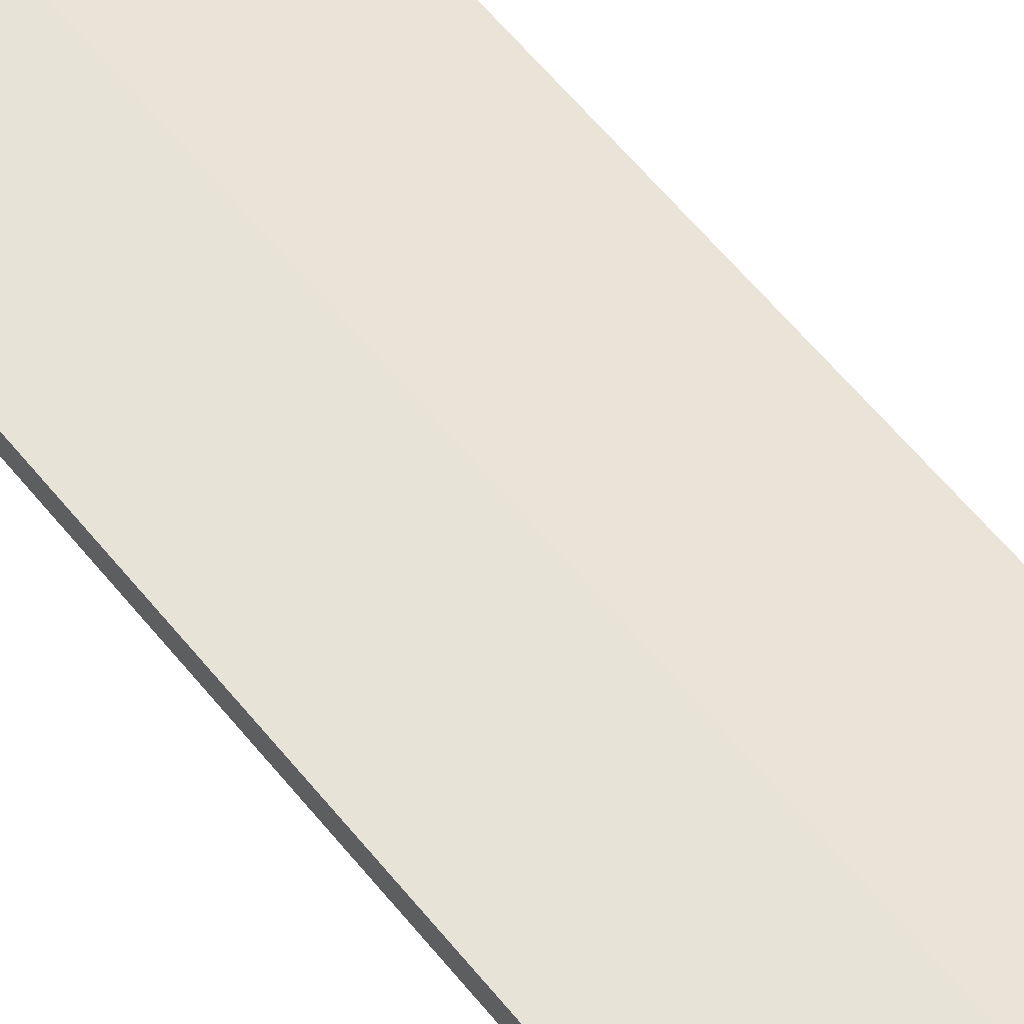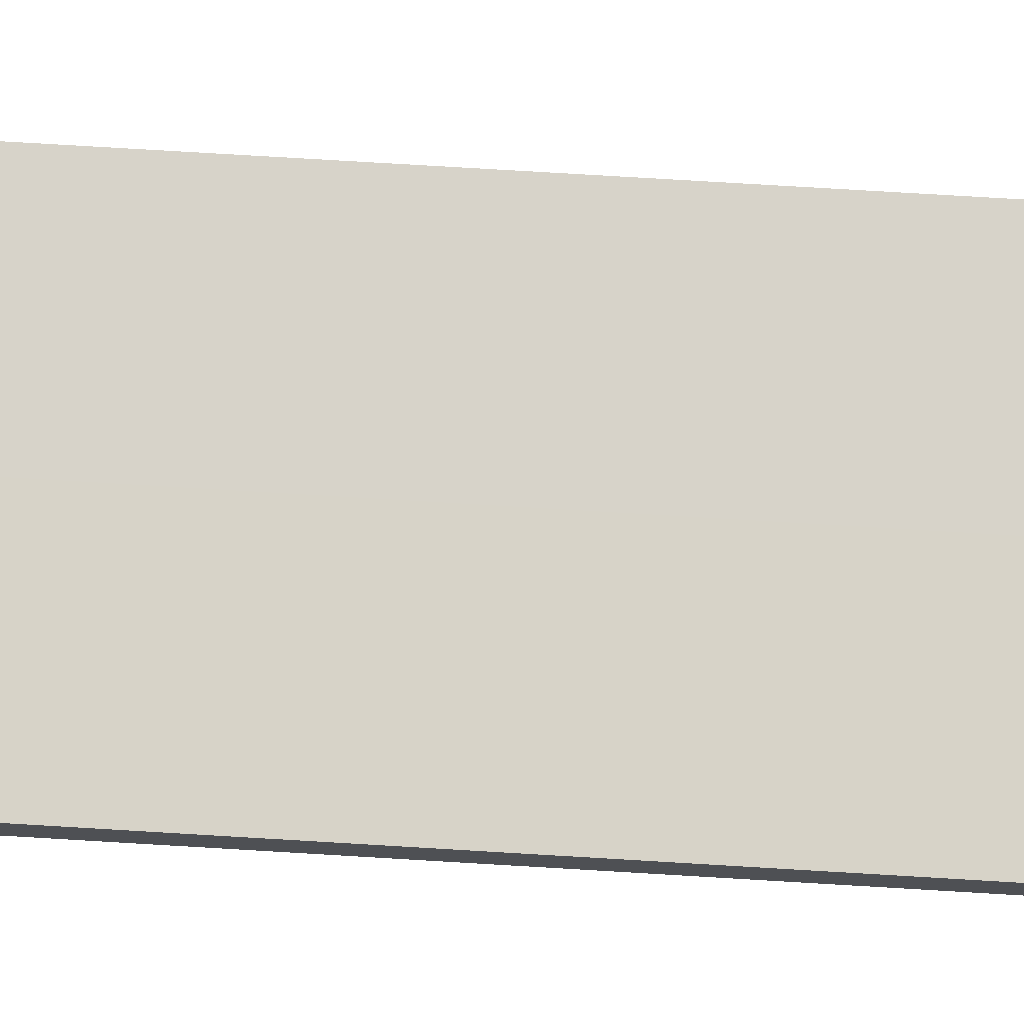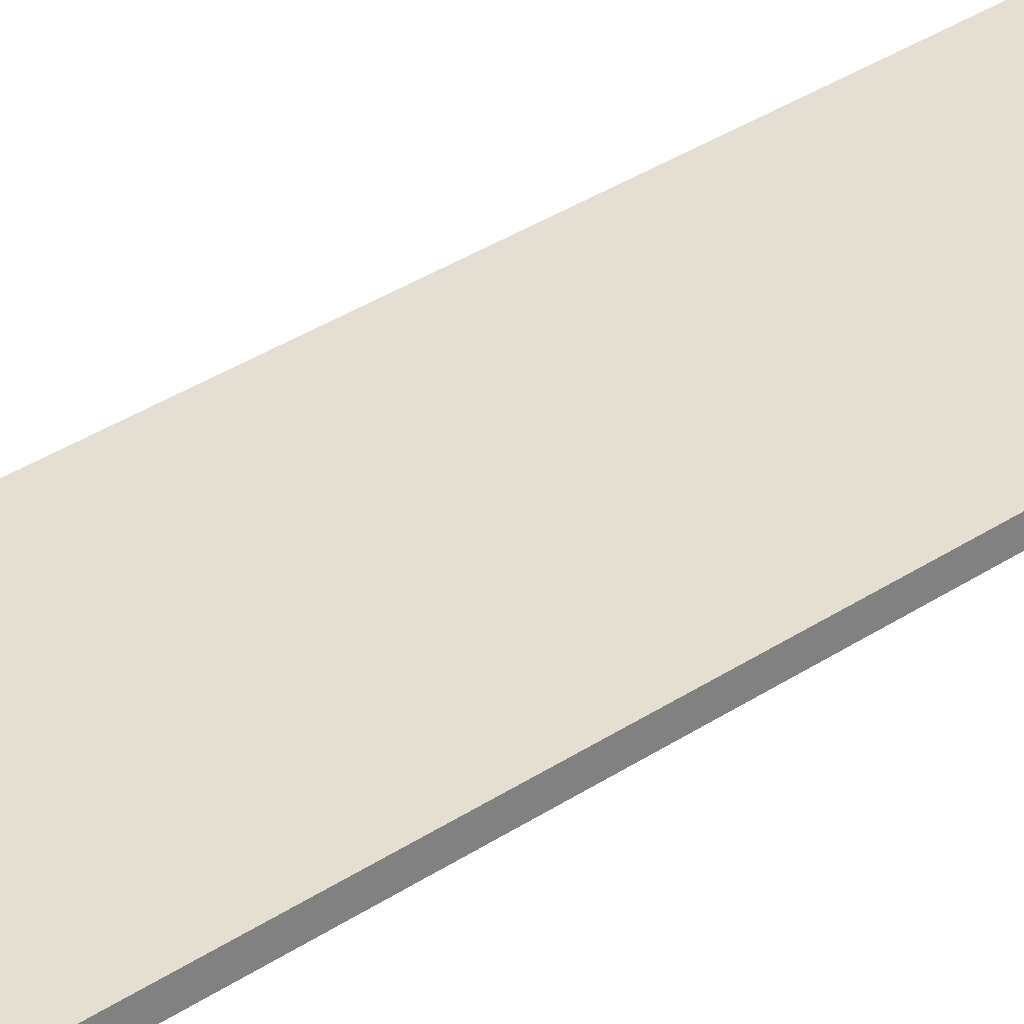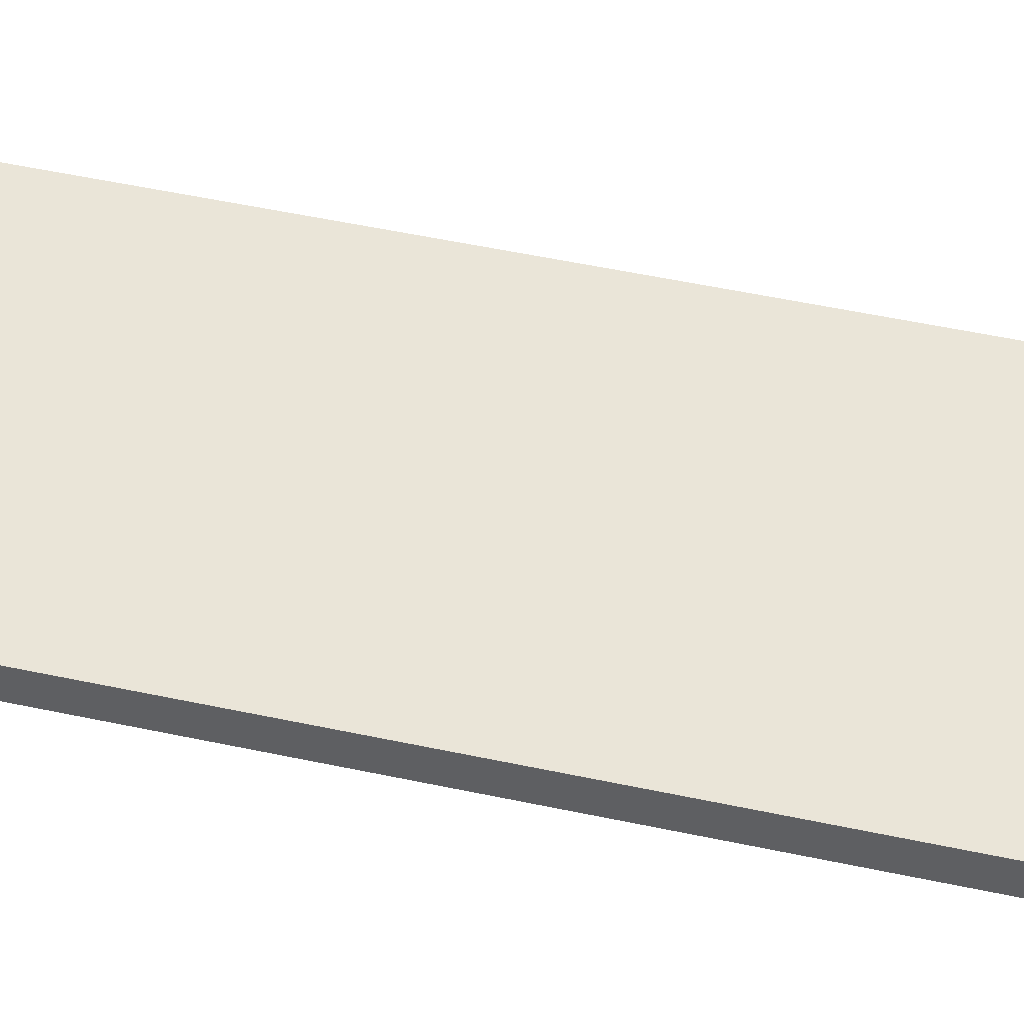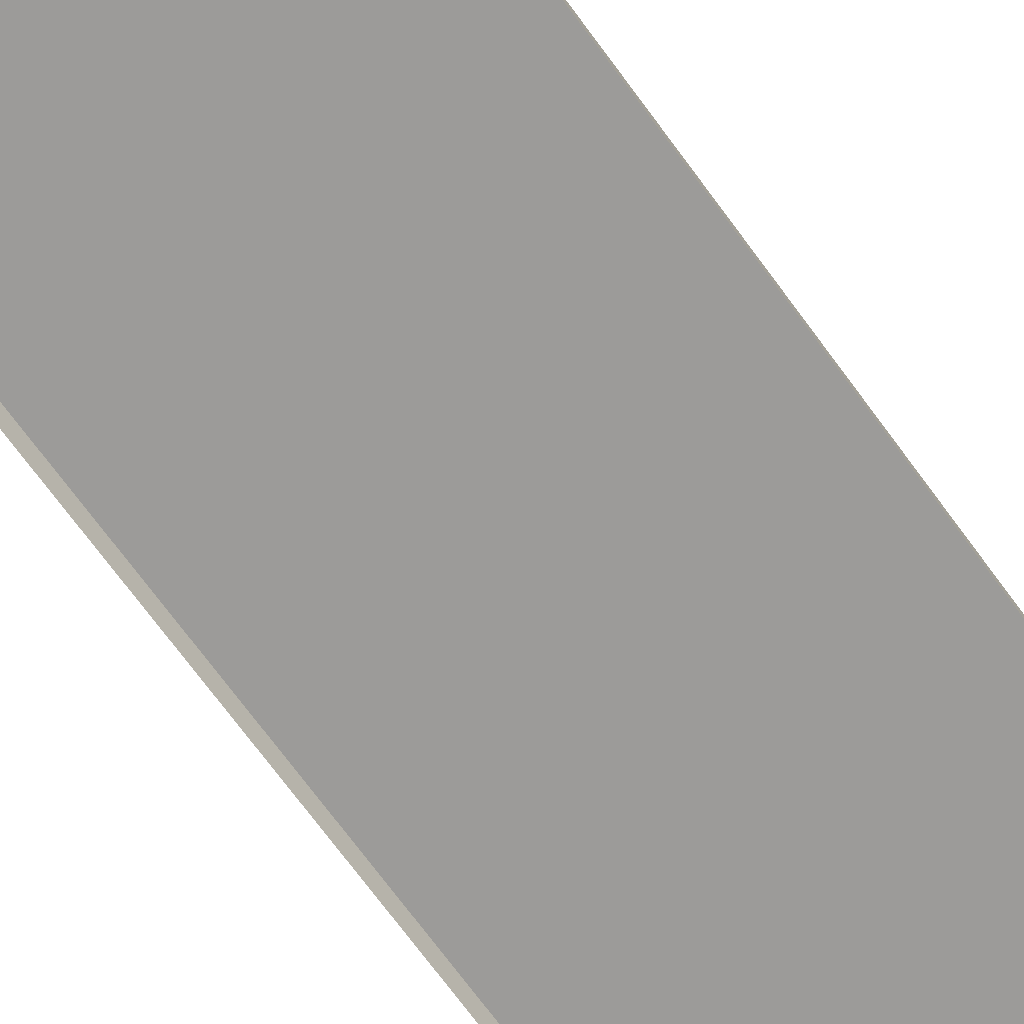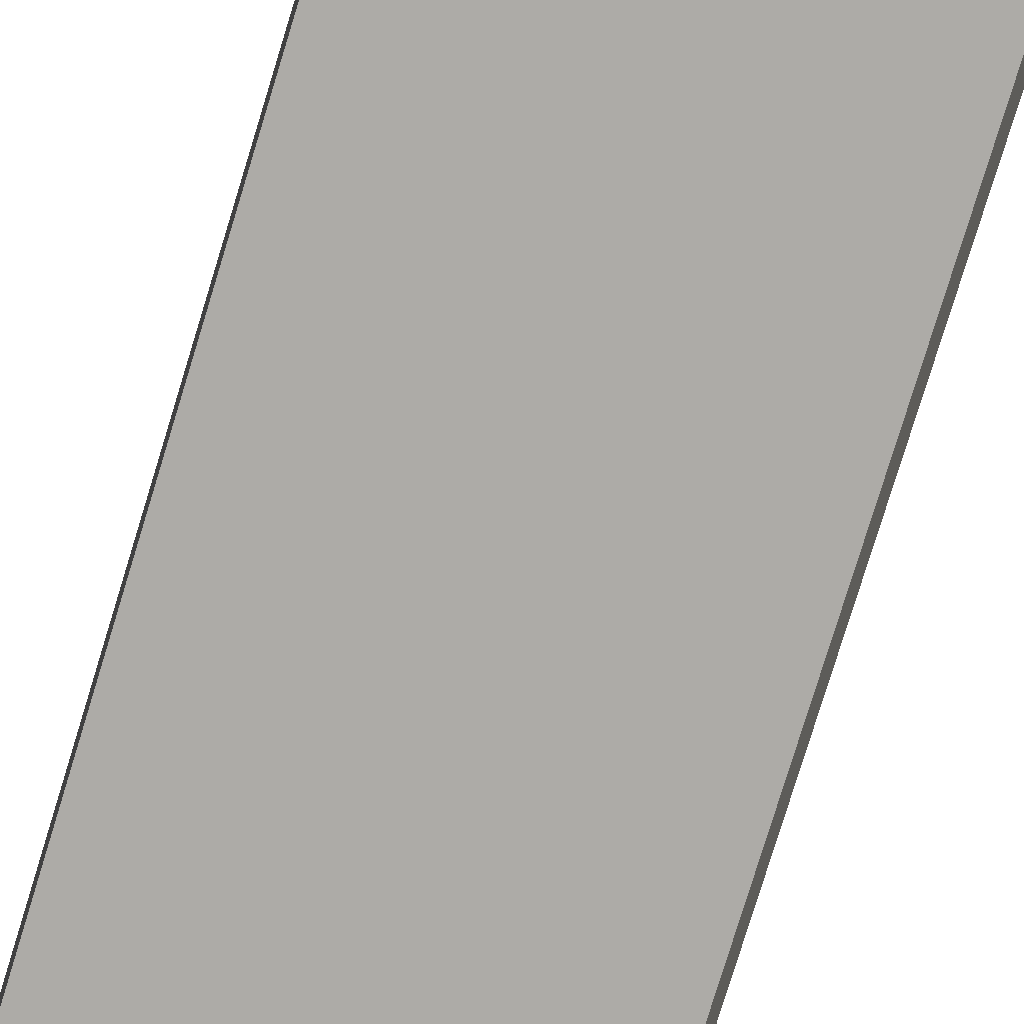
<metadata>
{"format":"obj","ext":"obj","renderer":"f3d","projection":"perspective","resolution":1024,"background":"white","views":[{"elev":61.3,"azim":-39.0,"up":"+Y"},{"elev":76.5,"azim":-86.6,"up":"+Y"},{"elev":37.3,"azim":-130.0,"up":"+Y"},{"elev":45.1,"azim":104.5,"up":"+Y"},{"elev":-69.8,"azim":-144.0,"up":"+Y"},{"elev":-76.4,"azim":-16.9,"up":"+Y"}]}
</metadata>
<code>
v 8 0.001 -28
v 8.1 -1.071 -28
v 8.1 -1.071 -32
v 8 0.001 -32
v 8 0.001 -24
v 8.1 -1.071 -24
v 8 0.001 -20
v 8.1 -1.071 -20
v 8 0.001 -16
v 8.1 -1.071 -16
v 8 0.001 -12
v 8.1 -1.071 -12
v 8 0.001 -8
v 8.1 -1.071 -8
v 8 0.001 -4
v 8.1 -1.071 -4
v 8 0.001 0
v 8.1 -1.071 0
v 8 0.001 4
v 8.1 -1.071 4
v 8 0.001 8
v 8.1 -1.071 8
v 8 0.001 12
v 8.1 -1.071 12
v 8 0.001 16
v 8.1 -1.071 16
v 8 0.001 20
v 8.1 -1.071 20
v 8 0.001 24
v 8.1 -1.071 24
v 8 0.001 28
v 8.1 -1.071 28
v 8 0.001 32
v 8.1 -1.071 32
v 8 0.001 -28
v 8 0.001 -32
v 6.2 0.005 -32
v 6.2 0.005 -28
v 8 0.001 -24
v 6.2 0.005 -24
v 8 0.001 -20
v 6.2 0.005 -20
v 8 0.001 -16
v 6.2 0.005 -16
v 8 0.001 -12
v 6.2 0.005 -12
v 8 0.001 -8
v 6.2 0.005 -8
v 8 0.001 -4
v 6.2 0.005 -4
v 8 0.001 0
v 6.2 0.005 0
v 8 0.001 4
v 6.2 0.005 4
v 8 0.001 8
v 6.2 0.005 8
v 8 0.001 12
v 6.2 0.005 12
v 8 0.001 16
v 6.2 0.005 16
v 8 0.001 20
v 6.2 0.005 20
v 8 0.001 24
v 6.2 0.005 24
v 8 0.001 28
v 6.2 0.005 28
v 8 0.001 32
v 6.2 0.005 32
v 6.2 0.005 -24
v 6.2 0.005 -28
v -9.5e-07 0.02 -28
v -9.5e-07 0.02 -24
v 2.86e-06 0.02 -32
v 6.2 0.005 -32
v 6.2 0.005 -20
v -9.5e-07 0.02 -20
v 6.2 0.005 -16
v -9.5e-07 0.02 -16
v 6.2 0.005 -12
v -9.5e-07 0.02 -12
v 6.2 0.005 -8
v -9.5e-07 0.02 -8
v 6.2 0.005 -4
v -9.5e-07 0.02 -4
v 6.2 0.005 0
v -9.5e-07 0.02 0
v 6.2 0.005 4
v -9.5e-07 0.02 4
v 6.2 0.005 8
v 2.86e-06 0.02 8
v 6.2 0.005 12
v 2.86e-06 0.02 12
v 6.2 0.005 16
v 2.86e-06 0.02 16
v 6.2 0.005 20
v 2.86e-06 0.02 20
v 6.2 0.005 24
v 2.86e-06 0.02 24
v 6.2 0.005 28
v 2.86e-06 0.02 28
v -9.5e-07 0.02 32
v 6.2 0.005 32
v -8 0.001 28
v -8.1 -1.071 28
v -8.1 -1.071 32
v -8 0.001 32
v -8 0.001 24
v -8.1 -1.071 24
v -8 0.001 20
v -8.1 -1.071 20
v -8 0.001 16
v -8.1 -1.071 16
v -8 0.001 12
v -8.1 -1.071 12
v -8 0.001 8
v -8.1 -1.071 8
v -8 0.001 4
v -8.1 -1.071 4
v -8 0.001 -4e-08
v -8.1 -1.071 -8e-08
v -8 0.001 -4
v -8.1 -1.071 -4
v -8 0.001 -8
v -8.1 -1.071 -8
v -8 0.001 -12
v -8.1 -1.071 -12
v -8 0.001 -16
v -8.1 -1.071 -16
v -8 0.001 -20
v -8.1 -1.071 -20
v -8 0.001 -24
v -8.1 -1.071 -24
v -8 0.001 -28
v -8.1 -1.071 -28
v -8 0.001 -32
v -8.1 -1.071 -32
v -8 0.001 28
v -8 0.001 32
v -6.2 0.005 32
v -6.2 0.005 28
v -8 0.001 24
v -6.2 0.005 24
v -8 0.001 20
v -6.2 0.005 20
v -8 0.001 16
v -6.2 0.005 16
v -8 0.001 12
v -6.2 0.005 12
v -8 0.001 8
v -6.2 0.005 8
v -8 0.001 4
v -6.2 0.005 4
v -8 0.001 -4e-08
v -6.2 0.005 0
v -8 0.001 -4
v -6.2 0.005 -4
v -8 0.001 -8
v -6.2 0.005 -8
v -8 0.001 -12
v -6.2 0.005 -12
v -8 0.001 -16
v -6.2 0.005 -16
v -8 0.001 -20
v -6.2 0.005 -20
v -8 0.001 -24
v -6.2 0.005 -24
v -8 0.001 -28
v -6.2 0.005 -28
v -8 0.001 -32
v -6.2 0.005 -32
v -9.5e-07 0.02 -24
v -9.5e-07 0.02 -28
v -6.2 0.005 -28
v -6.2 0.005 -24
v -6.2 0.005 -32
v 2.86e-06 0.02 -32
v -9.5e-07 0.02 -20
v -6.2 0.005 -20
v -9.5e-07 0.02 -16
v -6.2 0.005 -16
v -9.5e-07 0.02 -12
v -6.2 0.005 -12
v -9.5e-07 0.02 -8
v -6.2 0.005 -8
v -9.5e-07 0.02 -4
v -6.2 0.005 -4
v -9.5e-07 0.02 0
v -6.2 0.005 0
v -9.5e-07 0.02 4
v -6.2 0.005 4
v 2.86e-06 0.02 8
v -6.2 0.005 8
v 2.86e-06 0.02 12
v -6.2 0.005 12
v 2.86e-06 0.02 16
v -6.2 0.005 16
v 2.86e-06 0.02 20
v -6.2 0.005 20
v 2.86e-06 0.02 24
v -6.2 0.005 24
v 2.86e-06 0.02 28
v -6.2 0.005 28
v -6.2 0.005 32
v -9.5e-07 0.02 32
v -6.2 0.005 -32
v -6.2 0.001 -32
v -8 0.001 -32
v 6.2 0.005 32
v 6.2 0.001 32
v 8 0.001 32
v 6.2 0.005 -32
v 6.2 0.001 -32
v 2.86e-06 0.001 -32
v 2.86e-06 0.02 -32
v -6.2 0.001 -32
v -6.2 0.005 -32
v -9.5e-07 0.02 32
v -9.5e-07 0.001 32
v 6.2 0.001 32
v 6.2 0.005 32
v -6.2 0.005 32
v -6.2 0.001 32
v -8 0.001 32
v -6.2 0.001 32
v -6.2 0.005 32
v 8 0.001 -32
v 6.2 0.001 -32
v 6.2 0.005 -32
g br4_pedStreet_Elevated_node_3
f 1 2 3
f 1 3 4
f 5 2 1
f 5 6 2
f 7 6 5
f 7 8 6
f 9 8 7
f 9 10 8
f 11 10 9
f 11 12 10
f 13 12 11
f 13 14 12
f 15 14 13
f 15 16 14
f 17 16 15
f 17 18 16
f 19 18 17
f 19 20 18
f 21 20 19
f 21 22 20
f 23 22 21
f 23 24 22
f 25 24 23
f 25 26 24
f 27 26 25
f 27 28 26
f 29 28 27
f 29 30 28
f 31 30 29
f 31 32 30
f 33 32 31
f 33 34 32
f 35 36 37
f 35 37 38
f 39 35 38
f 39 38 40
f 41 39 40
f 41 40 42
f 43 41 42
f 43 42 44
f 45 43 44
f 45 44 46
f 47 45 46
f 47 46 48
f 49 47 48
f 49 48 50
f 51 49 50
f 51 50 52
f 53 51 52
f 53 52 54
f 55 53 54
f 55 54 56
f 57 55 56
f 57 56 58
f 59 57 58
f 59 58 60
f 61 59 60
f 61 60 62
f 63 61 62
f 63 62 64
f 65 63 64
f 65 64 66
f 67 65 66
f 67 66 68
f 69 70 71
f 69 71 72
f 73 71 70
f 73 70 74
f 75 69 72
f 75 72 76
f 77 75 76
f 77 76 78
f 79 77 78
f 79 78 80
f 81 79 80
f 81 80 82
f 83 81 82
f 83 82 84
f 85 83 84
f 85 84 86
f 87 85 86
f 87 86 88
f 89 87 88
f 89 88 90
f 91 89 90
f 91 90 92
f 93 91 92
f 93 92 94
f 95 93 94
f 95 94 96
f 97 95 96
f 97 96 98
f 99 97 98
f 99 98 100
f 101 99 100
f 101 102 99
f 103 104 105
f 103 105 106
f 107 104 103
f 107 108 104
f 109 108 107
f 109 110 108
f 111 110 109
f 111 112 110
f 113 112 111
f 113 114 112
f 115 114 113
f 115 116 114
f 117 116 115
f 117 118 116
f 119 118 117
f 119 120 118
f 121 120 119
f 121 122 120
f 123 122 121
f 123 124 122
f 125 124 123
f 125 126 124
f 127 126 125
f 127 128 126
f 129 128 127
f 129 130 128
f 131 130 129
f 131 132 130
f 133 132 131
f 133 134 132
f 135 134 133
f 135 136 134
f 137 138 139
f 137 139 140
f 141 137 140
f 141 140 142
f 143 141 142
f 143 142 144
f 145 143 144
f 145 144 146
f 147 145 146
f 147 146 148
f 149 147 148
f 149 148 150
f 151 149 150
f 151 150 152
f 153 151 152
f 153 152 154
f 155 153 154
f 155 154 156
f 157 155 156
f 157 156 158
f 159 157 158
f 159 158 160
f 161 159 160
f 161 160 162
f 163 161 162
f 163 162 164
f 165 163 164
f 165 164 166
f 167 165 166
f 167 166 168
f 169 167 168
f 169 168 170
f 171 172 173
f 171 173 174
f 175 173 172
f 175 172 176
f 177 171 174
f 177 174 178
f 179 177 178
f 179 178 180
f 181 179 180
f 181 180 182
f 183 181 182
f 183 182 184
f 185 183 184
f 185 184 186
f 187 185 186
f 187 186 188
f 189 187 188
f 189 188 190
f 191 189 190
f 191 190 192
f 193 191 192
f 193 192 194
f 195 193 194
f 195 194 196
f 197 195 196
f 197 196 198
f 199 197 198
f 199 198 200
f 201 199 200
f 201 200 202
f 203 201 202
f 203 204 201
f 205 206 207
f 208 209 210
f 211 212 213
f 211 213 214
f 214 213 215
f 214 215 216
f 217 218 219
f 217 219 220
f 221 218 217
f 221 222 218
f 223 224 225
f 226 227 228

</code>
